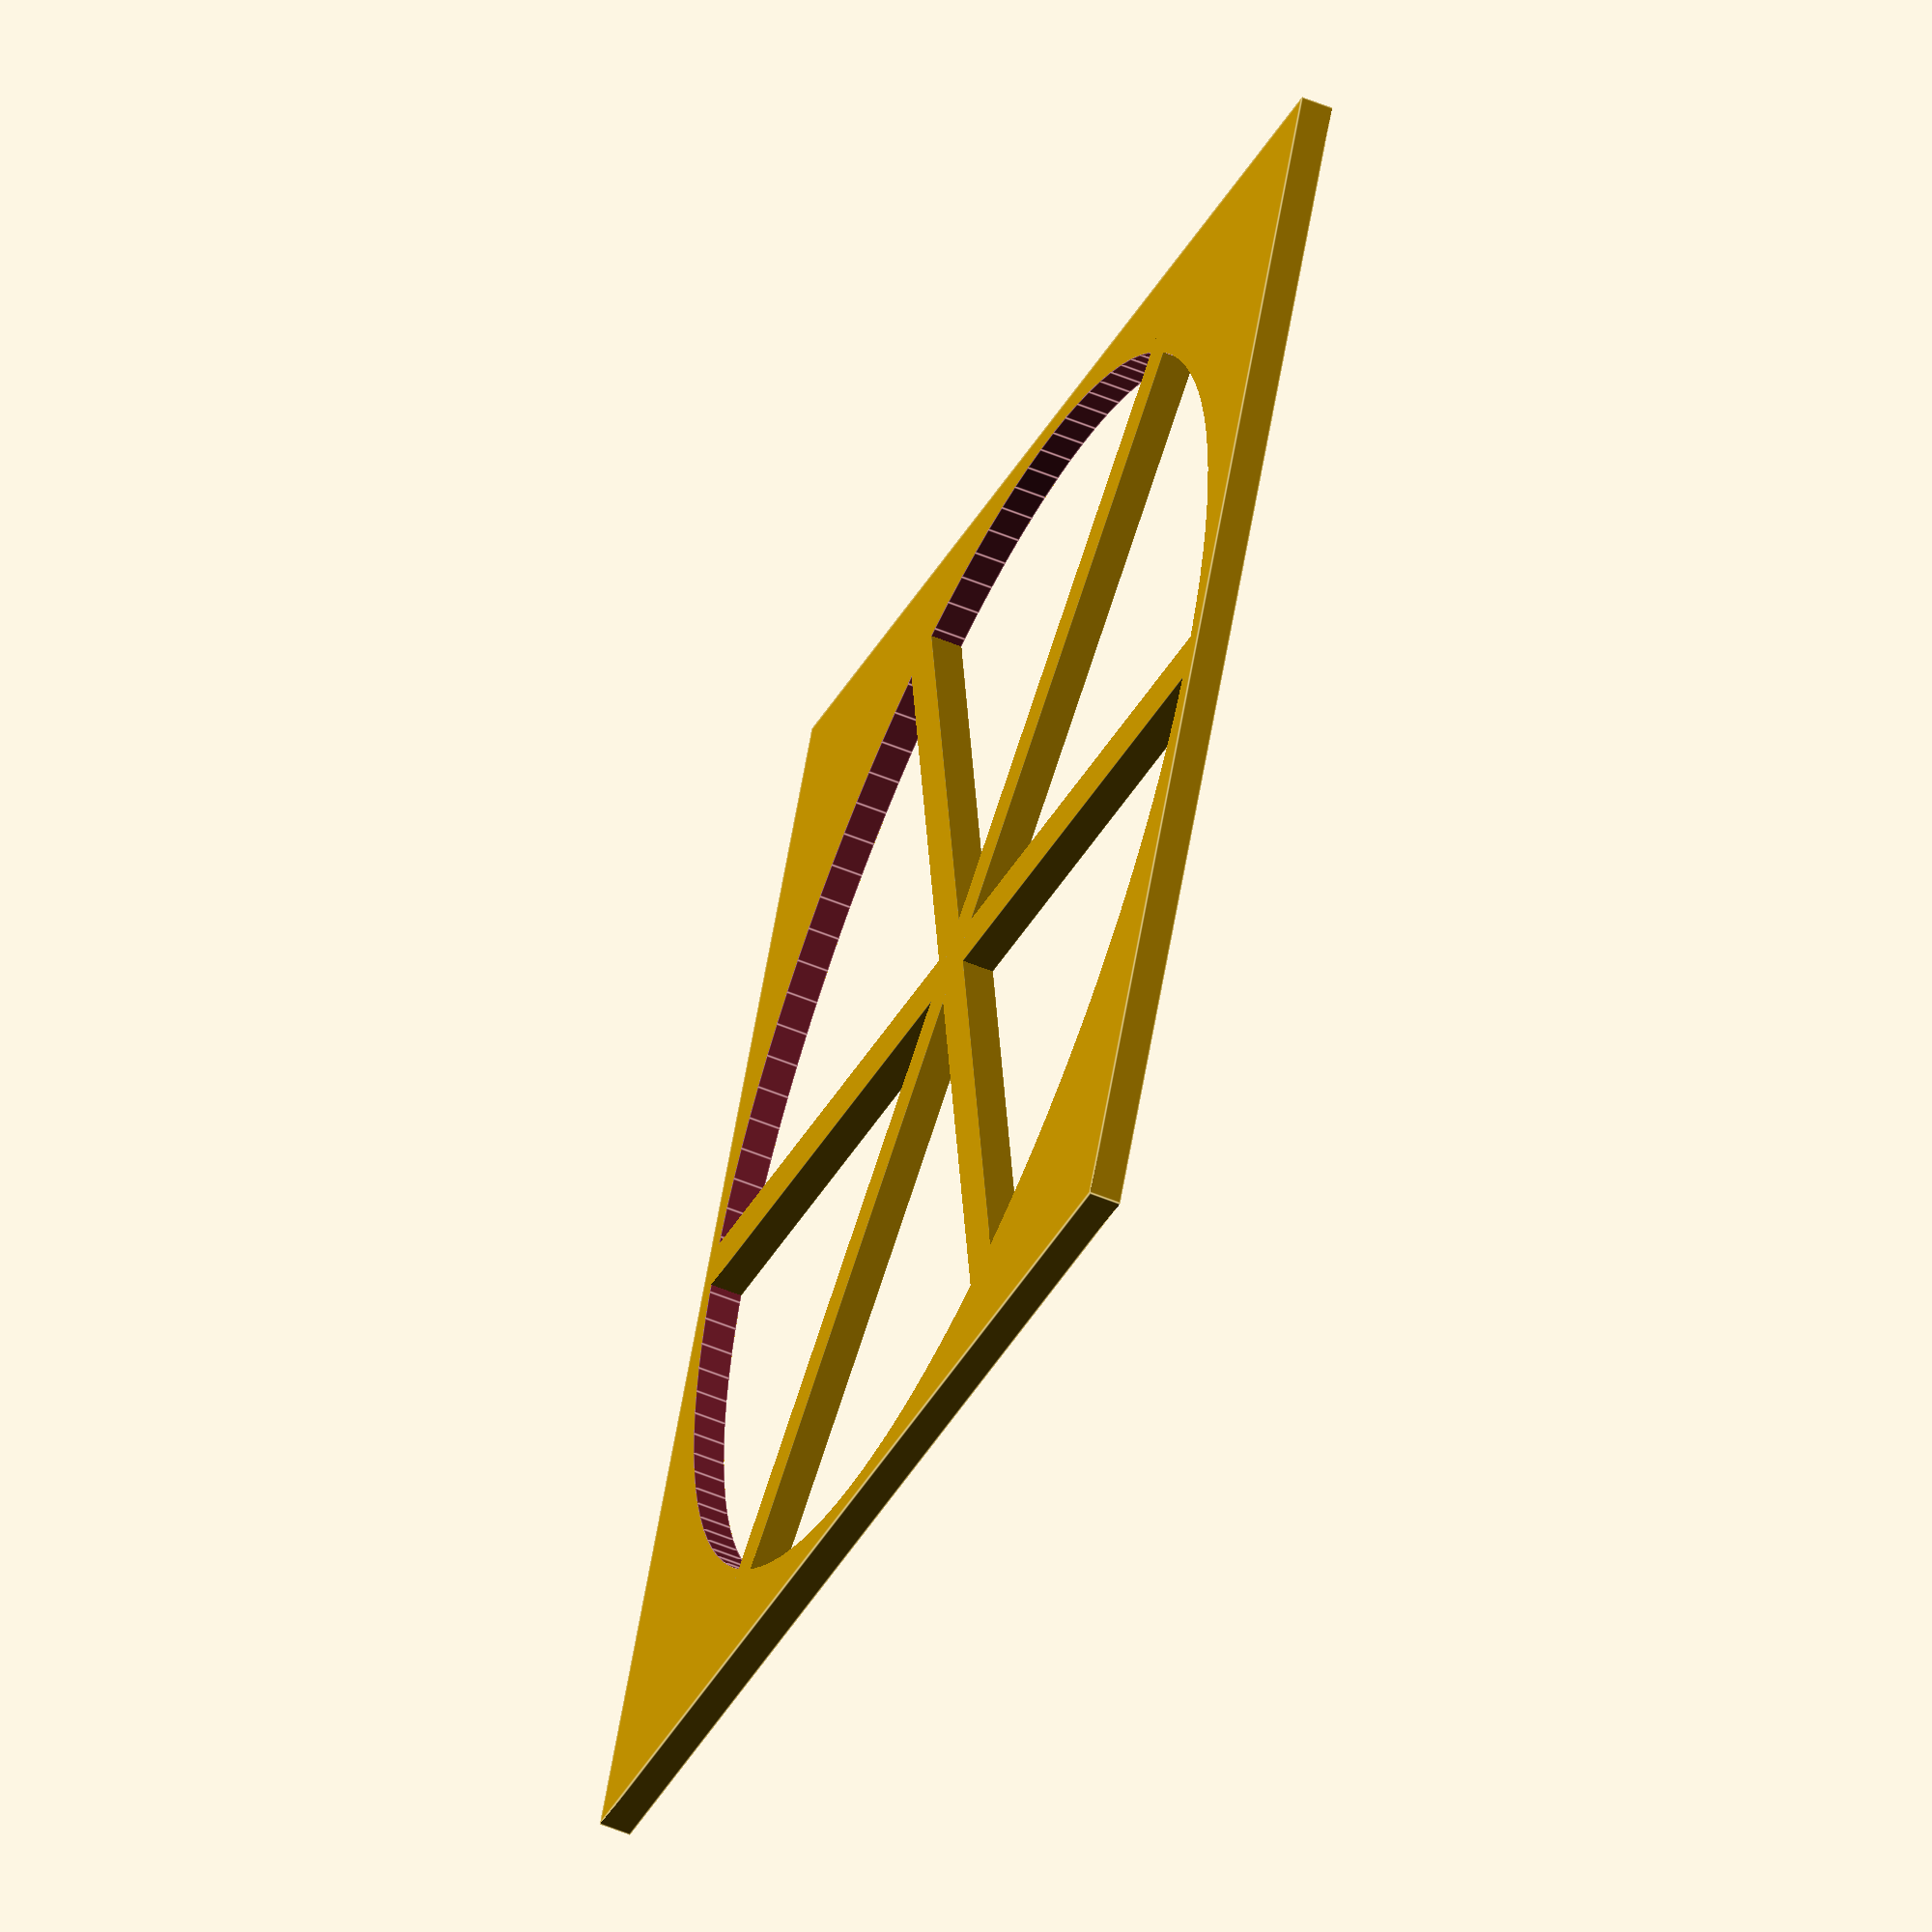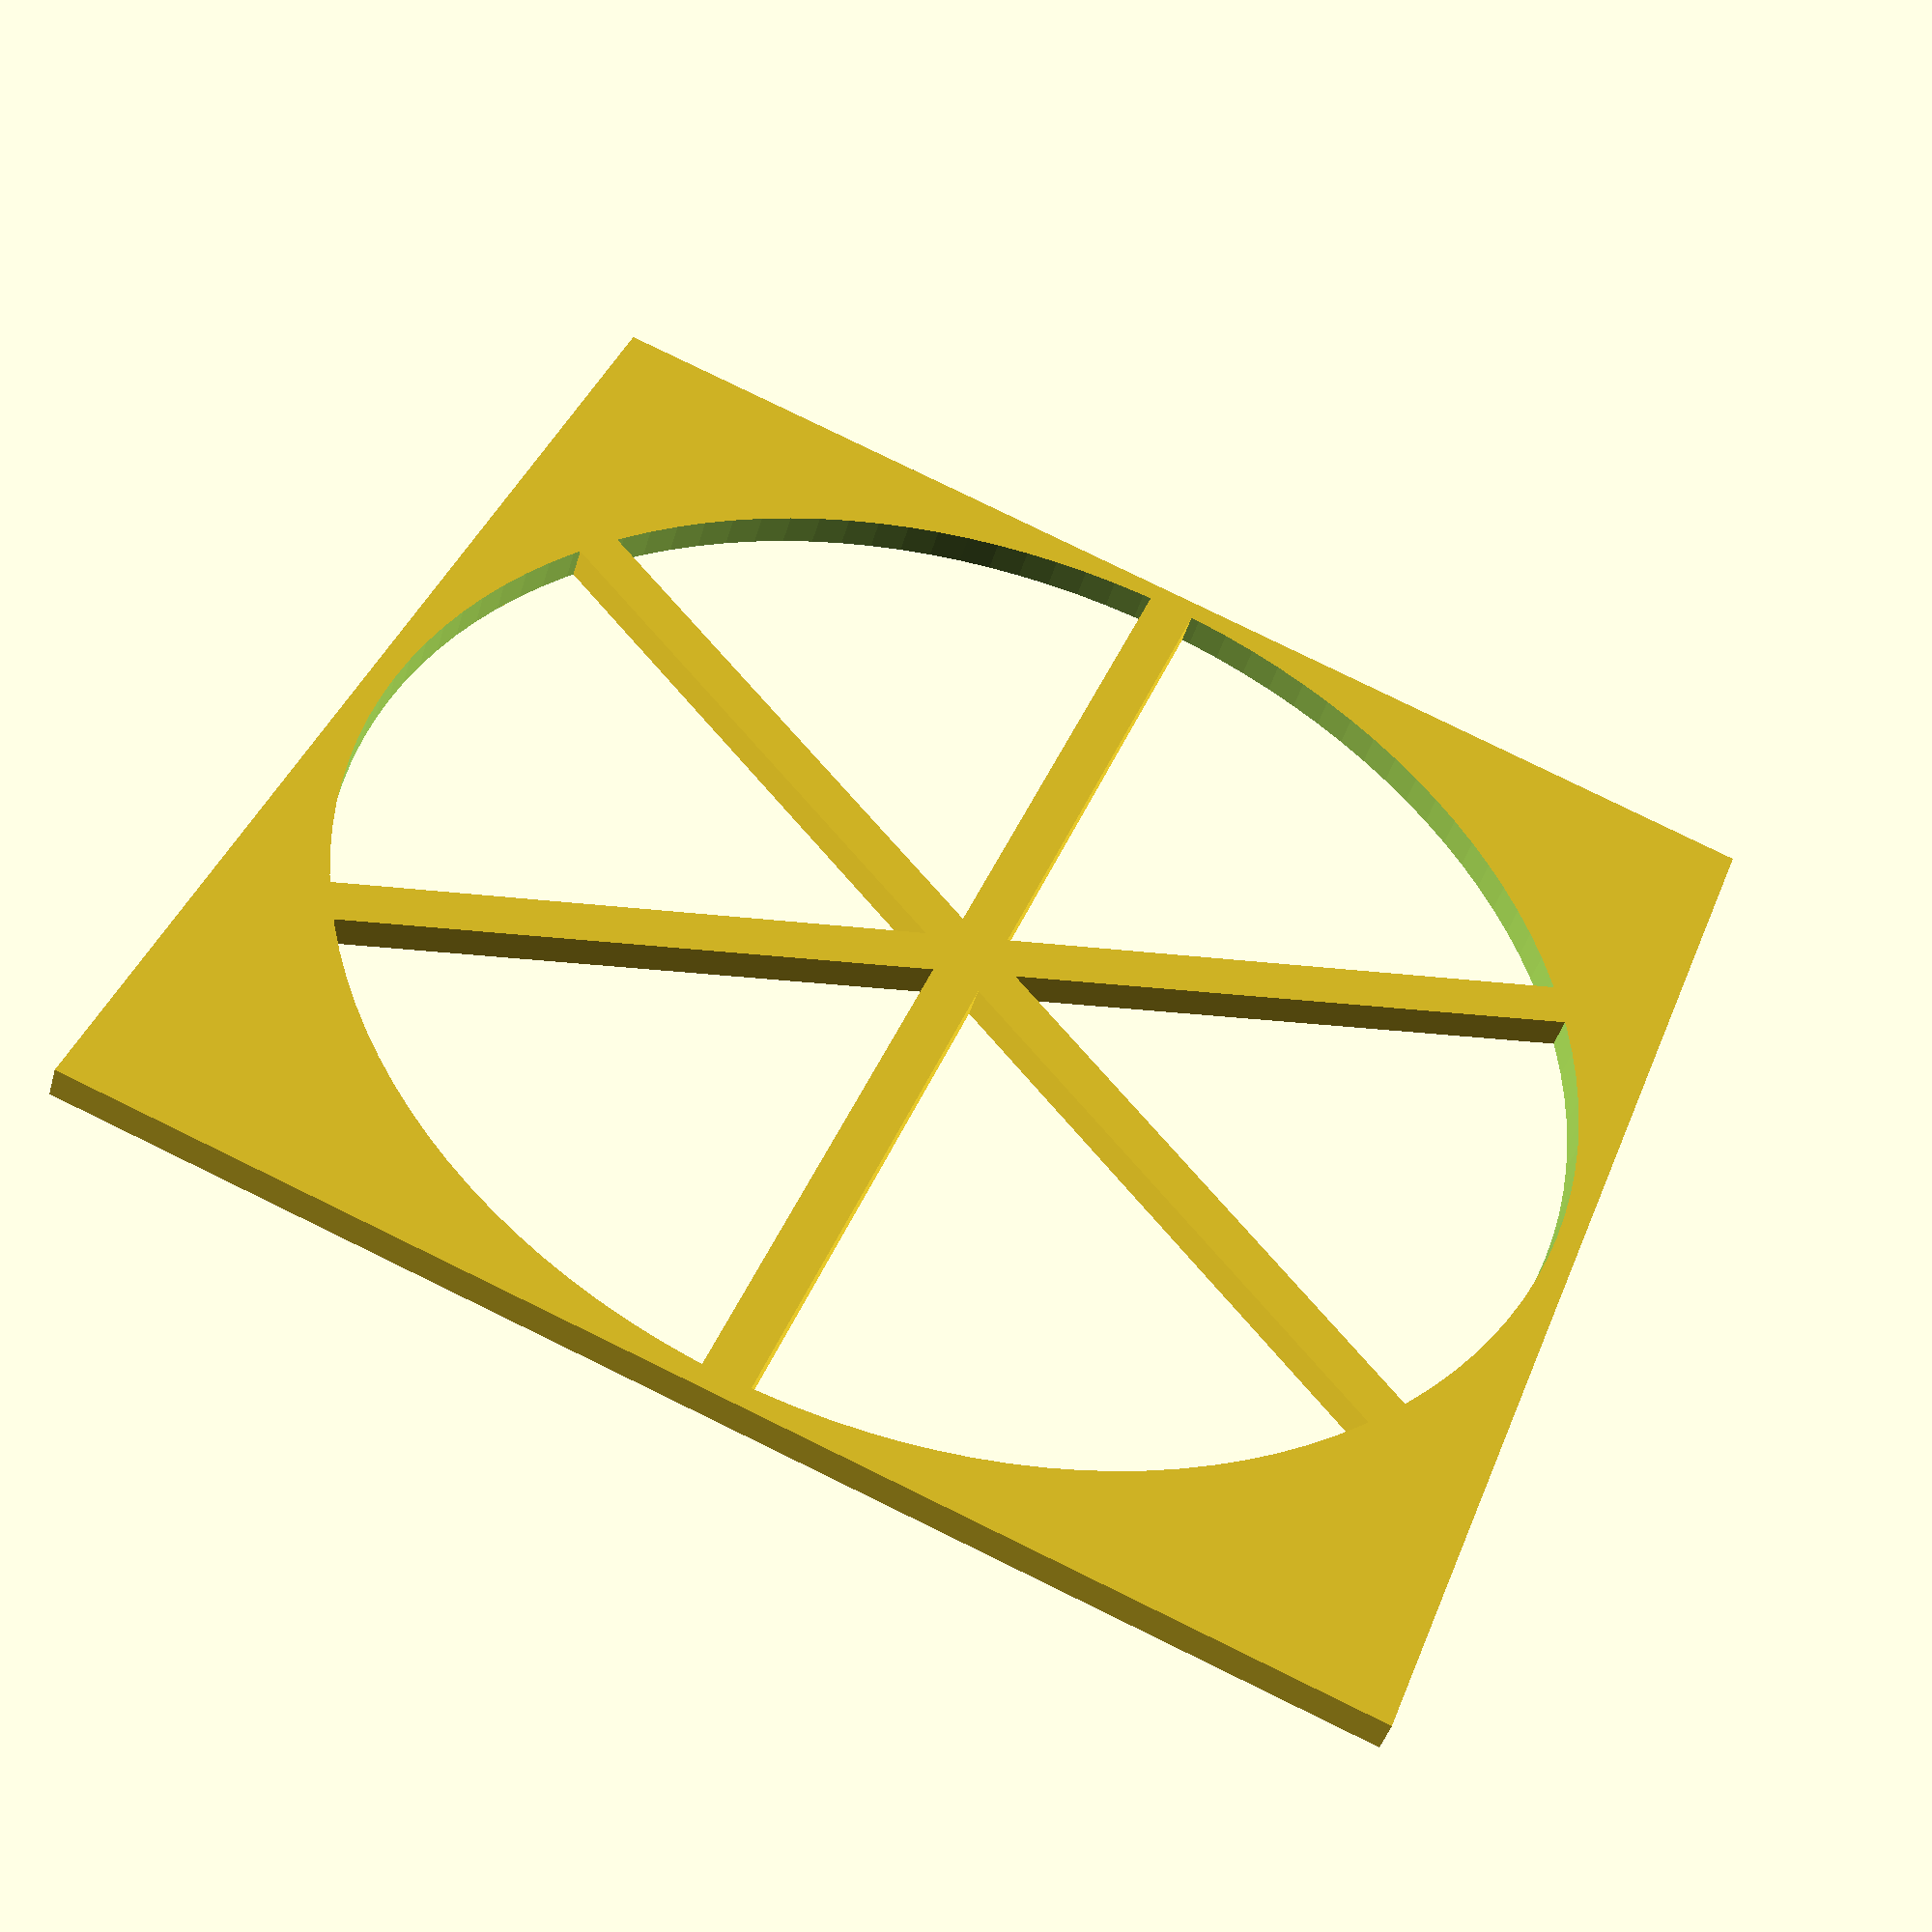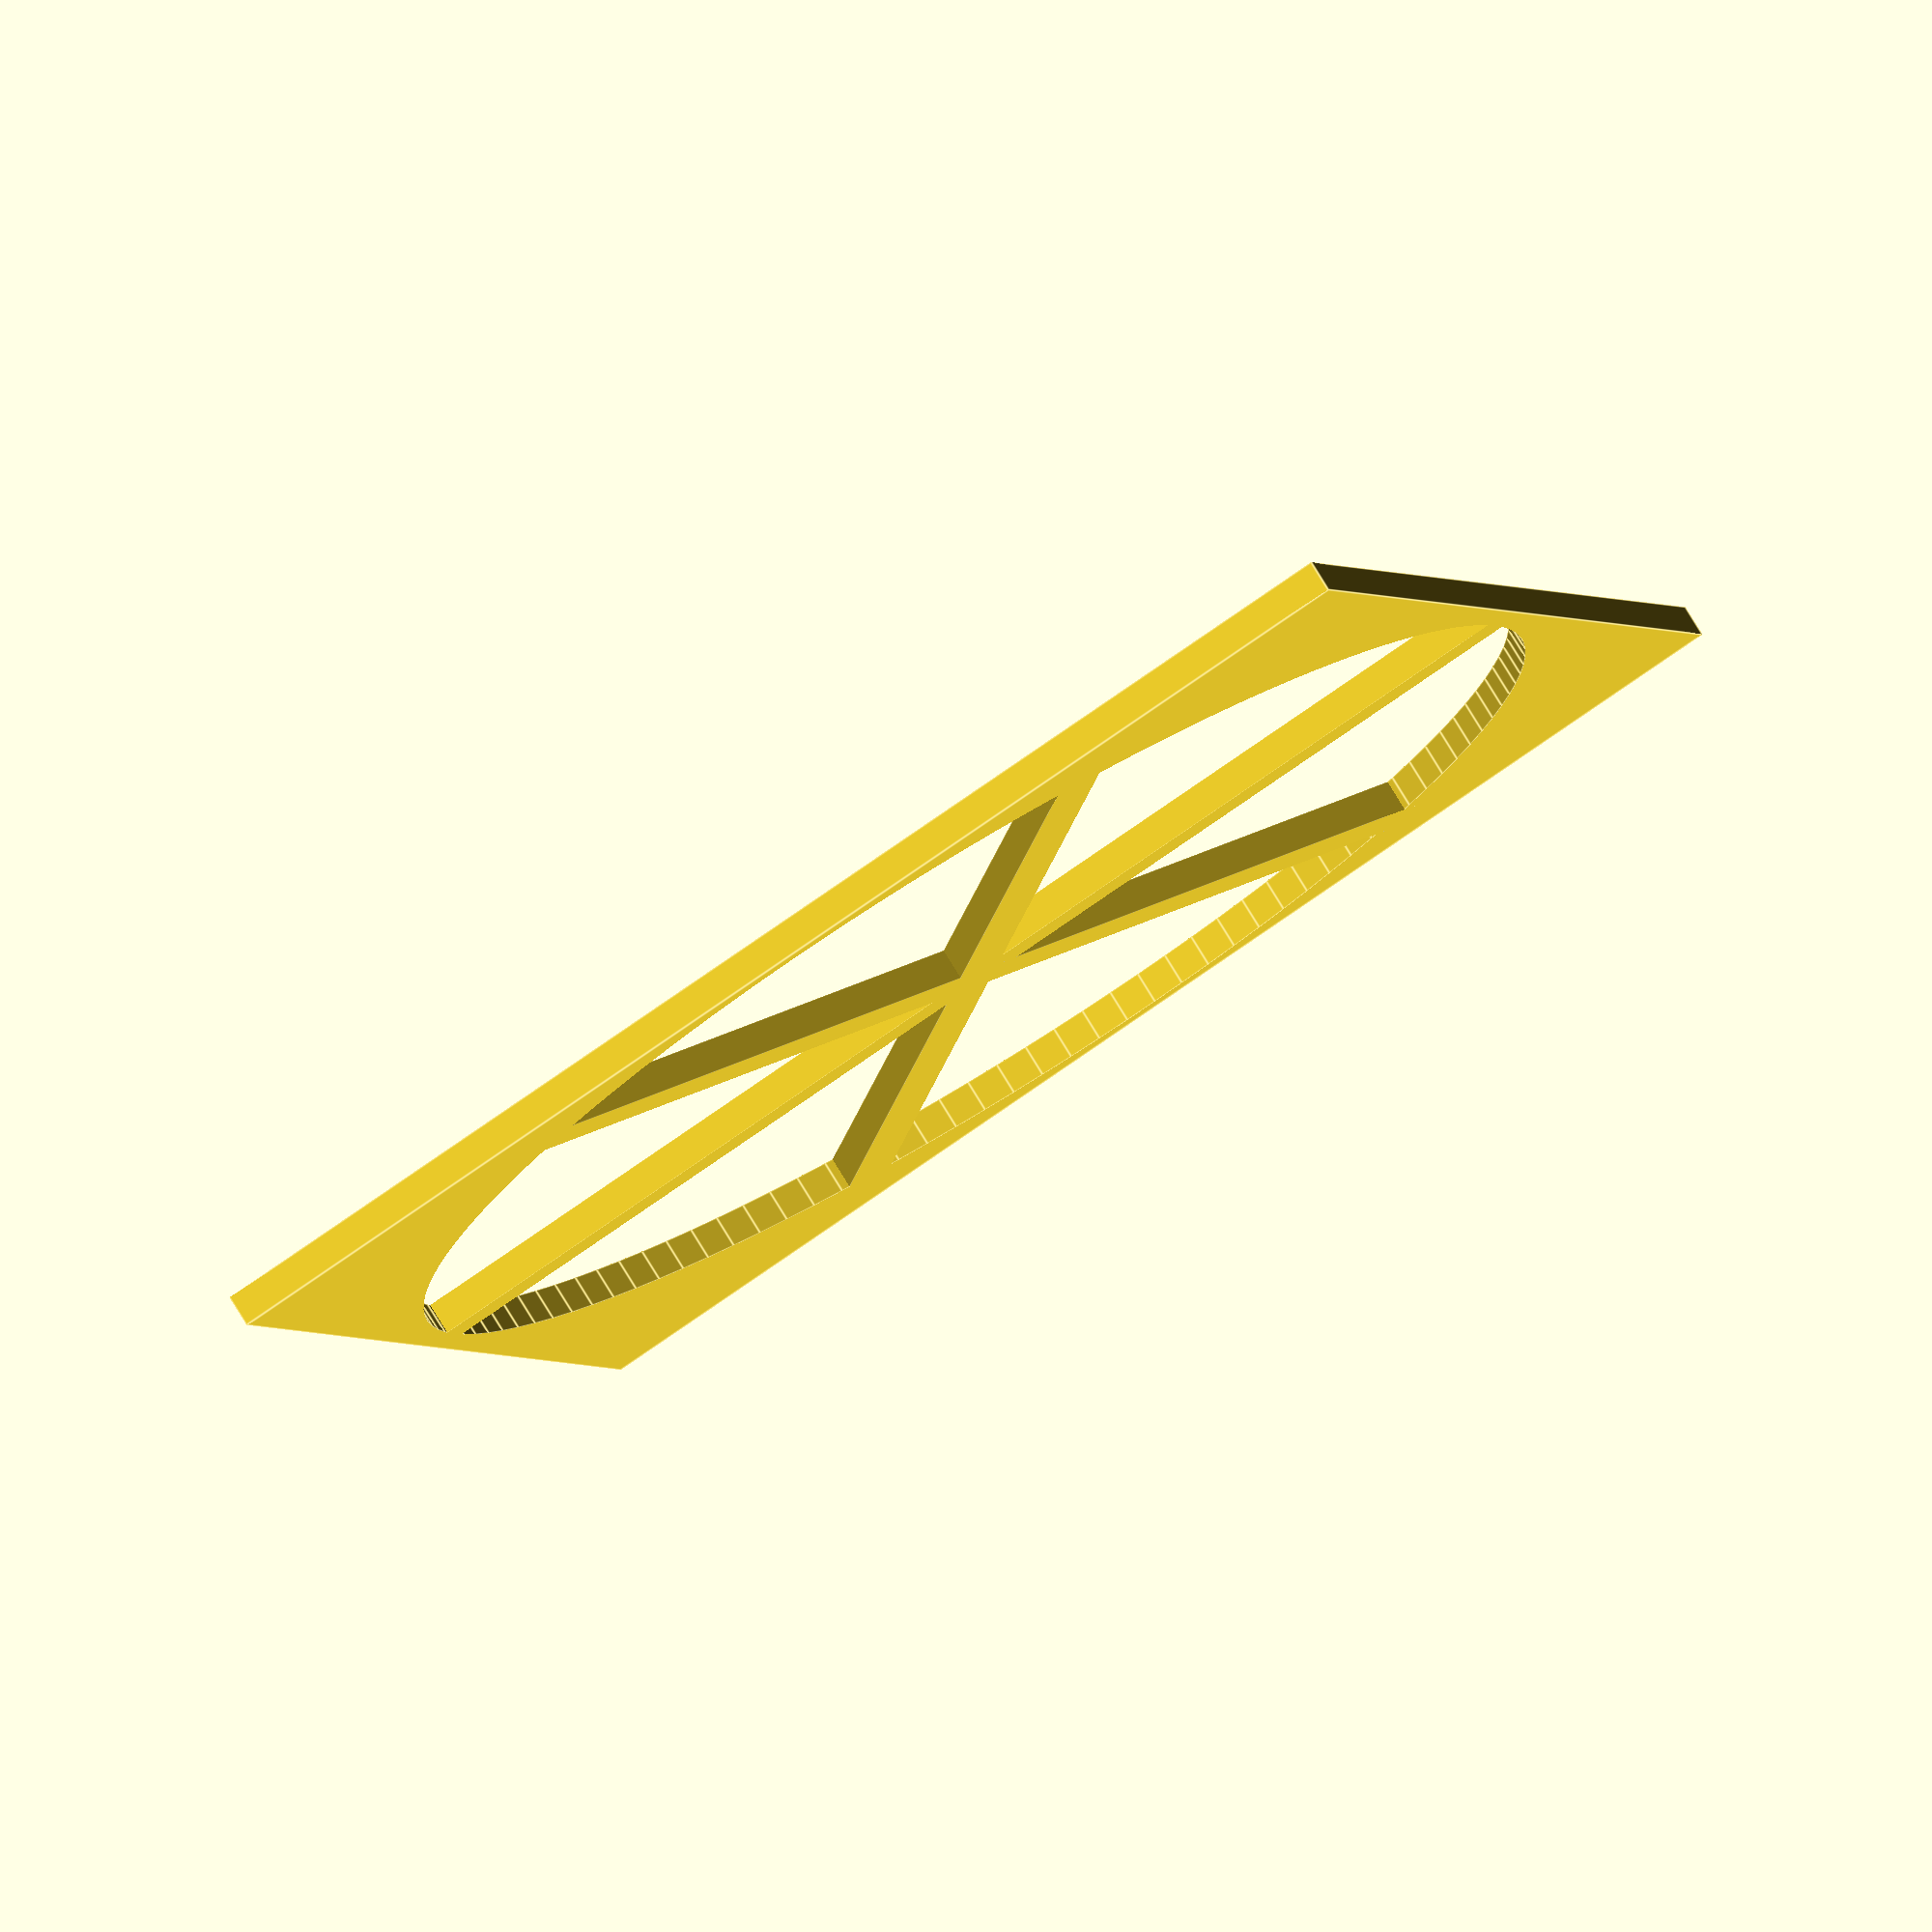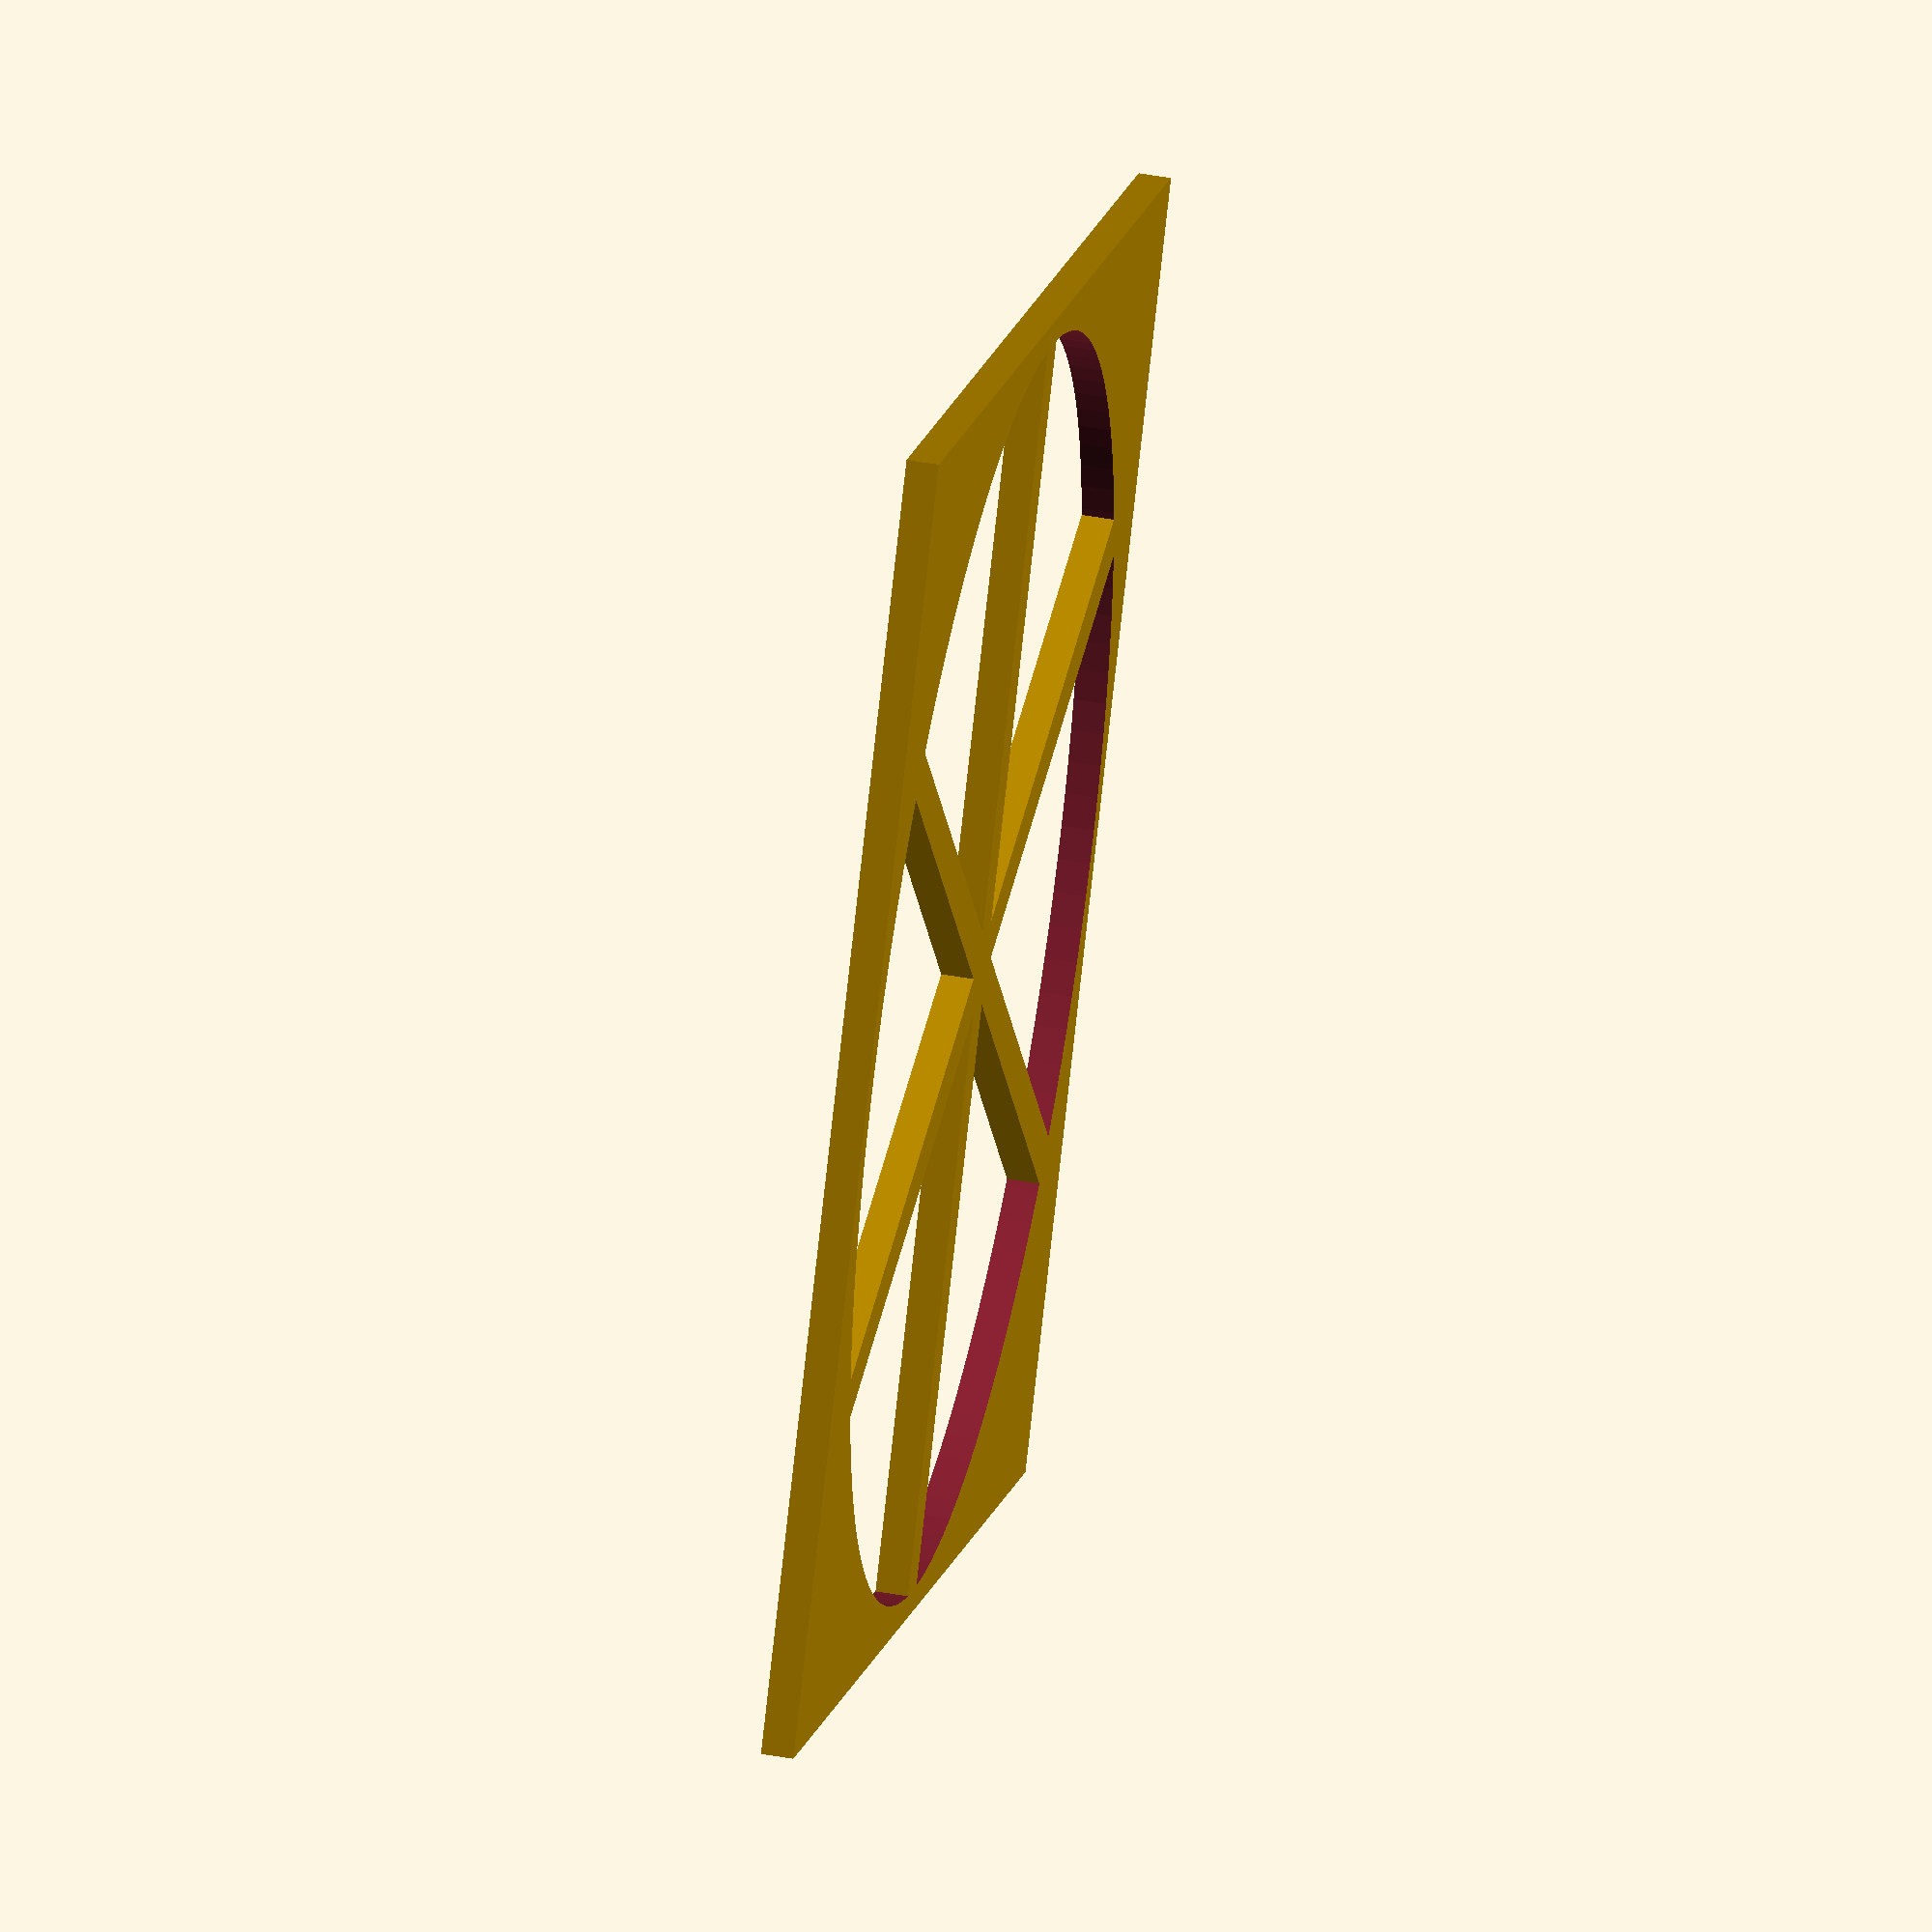
<openscad>
// Fume extractor for soldering


// Controls the fan size
fan_width = 80;
fan_height = fan_width; // Assumed in model.
fan_thickness = 25;
fan_support_thickness = 3;

// Distance between support holes
fan_hole_distance = 71;
// The support holes
fan_hole_diameter = 4 - 0.4; // 0.4 mm tolerance
// The extra tole
fan_hole_diameter_outside = fan_hole_diameter + 0.8;

// The following four determines the amount of support for the back hole.
// Offsets are from button left
fan_x_offset = 15;
fan_y_offset = 4;

// Extra space
box_x_space = 15; // Room for fasteners
box_y_space = 4;

// I use two carbon filters of 8 mm. Front and back
carbon_filter_thickness = 8;
carbon_filter_number = 2;

// Extra size to allow filter to be slightly larger than the fan. Added once to top and bottom
carbon_filter_extra = 1;

// And this is to stop the carbon filters from beeing sucked into the fan
carbon_filter_gap_filler_thickness = 2;

// The diameter of the cutout for the carbon filter
fan_window_diameter = 78;
fan_window_bar_width = 3;

// Thickness of the walls of the box
box_wall_thickness = 1.6;

// Wall to support the filters.
box_inner_wall_thickness = 1.2;

////////////////////////////////////////
// SWITCH variables

// Switch cutout is assumed round
switch_radius = 3 + 0.5;
// Support for switch. This is the "blue part"
switch_width = 7 + 0.5;
switch_height = 13 + 0.5;
switch_depth = 9 - 2;
switch_support = 1.6;
// From upper left corner
switch_offset_x = 10;
switch_offset_y = 10;
// The wall thickness is substracted from this to make only part of the switch stick out
switch_offset_z = 6;
switch_support_depth = switch_depth + switch_offset_z - box_wall_thickness;

////////////////////////////////////////
// WIRE hole variables
wire_hole_radius = 6.2; // 11.5 diameter plug
wire_hole_offset_x = 7.6;
wire_hole_offset_y = 20; // From bottom left, in the lidt.


// Lid tolerance: This is how much smaller the lid is "all around"
lid_tolerance = 0.4;



////////////////////////////////////////
// FASTENER SUPPORT

// Minimum support that fastener must have. Offset from sides, really.
fastener_support = 1.6;

box_fastener_support_thickness = 5;

////////////////////////////////////////
// SCREW MODULE STUFF

// Screw stuff
// Screw diameter
screw_diameter = 3.6;
// Screw head diameter -- also used for hex nut cutout
screw_head_diameter = 6;
// Screw cutout length. This should really be calculated...
screw_cutout_length = 15;
nut_thickness = 2;
space = 0.0;
screw_head_thickness = 2;
inner_hole_adjustment = 0.25;


screw_radius = screw_diameter / 2.0;
screw_head_radius = screw_head_diameter / 2.0;



pad = 0.05;
$fn = 30;

////////////////////////////////////////
// CALCULATED
inner_box_width = fan_width + fan_x_offset + box_x_space;
inner_box_height = fan_height + fan_y_offset + box_y_space;
inner_box_thickness = fan_thickness + (carbon_filter_thickness + carbon_filter_gap_filler_thickness) *
    carbon_filter_number;
box_width = 2 * box_wall_thickness + inner_box_width;
box_height = 2 * box_wall_thickness + inner_box_height;
box_thickness = 2 * box_wall_thickness + inner_box_thickness;

fan_center_x = box_wall_thickness + fan_x_offset + fan_width / 2;
fan_center_y = box_wall_thickness + fan_y_offset + fan_height / 2;
fan_window_radius = fan_window_diameter / 2.0;
fan_hole_distance_half = fan_hole_distance / 2.0;

// This is calculated by the screw radius and support
fastener_support_side = (screw_radius + fastener_support) * (1.4142 + 2);

////////////////////////////////////////////////////////////////////////////////
// GENERAL


// Create a screw cutout of a given length
// Center is center of cutout. Translate for only nut or head.
module screw_hole(hole_length) {
    rotate([0, 90, 0]) {
        // Room for screw
        cylinder(r = screw_radius + space, h = hole_length * 2, center = true);
        // Screw head cutout
        translate([0, 0, hole_length / 2.0 + screw_head_thickness / 2.0]) {
            cylinder(r1 = screw_radius + space, r2 = screw_head_radius + inner_hole_adjustment, h = screw_head_thickness
            , center = true);
        }
        // Extension of head cutout
        translate([0, 0, hole_length / 2.0 + 25 + screw_head_thickness - pad]) {
            cylinder(r = screw_head_radius + inner_hole_adjustment, h = 50, center = true
            );
        }
        // Hex nut cutout
        translate([0, 0, - (hole_length / 2.0 + 25)]) {
            cylinder(r = screw_head_radius + inner_hole_adjustment, h = 50, center = true
            , $fn = 6);
        }
    }
}

////////////////////////////////////////////////////////////////////////////////
// FILTER AND FAN HOLDER

// Support for the filters
filter_width = fan_width + carbon_filter_extra;
filter_height = fan_height + carbon_filter_extra;
module filter_support() {
    // Center "flanges"
    translate([- (filter_width + box_inner_wall_thickness) * 0.5,
                carbon_filter_thickness / 2.0 - carbon_filter_gap_filler_thickness / 2.0,
        0])
        for (x = [0, 1])
        for (y = [0, 1])
        translate([(x + y) * (filter_width + box_inner_wall_thickness - pad) * 0.5,
            0,
                    (x - y) * (filter_height + box_inner_wall_thickness - pad) * 0.5])
            rotate([0, 90 * (x + y), 0])
                cube([box_inner_wall_thickness, carbon_filter_thickness, fan_hole_distance / 4.0], center = true);

}

module filter_and_fan_support(h) {
    // Center "flanges"
    translate([- (filter_width + box_inner_wall_thickness) * 0.5,
        0,
        0])
        for (x = [0, 1])
        for (y = [0, 1])
        translate([(x + y) * (filter_width + box_inner_wall_thickness - pad) * 0.5,
            0,
                    (x - y) * (filter_height + box_inner_wall_thickness - pad) * 0.5])
            rotate([0, 90 * (x + y), 0])
                cube([box_inner_wall_thickness, h, fan_hole_distance / 4.0], center = true);

}
// Move to center of fan
//    translate([fan_center_x,inner_box_thickness/2.0+box_wall_thickness,fan_center_y])
// Not used anymore
module filter_holder() {
    rotate([90, 0, 0])
        translate([0, carbon_filter_gap_filler_thickness / 2.0, filter_height / 2.0]) {
            difference() {
                cube([filter_width,
                    carbon_filter_gap_filler_thickness,
                    filter_height], center = true);
                air_cutout(box_wall_thickness);
                fan_support(fan_hole_diameter_outside / 2.0);
            }
            filter_support();
        }
}

module filter_gap_filler() {
    translate([0, 0, carbon_filter_gap_filler_thickness / 2.0 ]) {
        difference() {
            cube([filter_width,
                filter_height, carbon_filter_gap_filler_thickness], center = true);
//            cylinder(r = filter_width / 2.0, h = carbon_filter_gap_filler_thickness, center = true);
              rotate([90,0,0])
            air_cutout(carbon_filter_gap_filler_thickness);
        }
    }
}

////////////////////////////////////////////////////////////////////////////////
// BOX


module air_cutout(thickness) {
    difference() {
        // Cylinder base.
        rotate([90, 0, 0])
            cylinder(r = fan_window_radius, h = thickness + pad, center = true, $fn = 120);

        // Cutout for air
        rotate([0, 0, 0])
            for (i = [0: 4]) {
                rotate([0, 60 * i, 0])
                    cube([fan_width, thickness + 2 * pad, fan_window_bar_width], center = true);
            }
    }
}

module fan_support(diam) {
    for (x = [- 1, 1])
    for (y = [- 1, 1])
    translate([fan_hole_distance_half * x, 0, fan_hole_distance_half * y])
        rotate([90, 0, 0])
            cylinder(r = diam, h = inner_box_thickness, center = true);
}

module box_screw_holes(length, offset) {
    // Cut out four screw holes
    for (x = [- 1, 1])
    for (y = [- 1, 1])
    // Cut out a screw hole
    translate([x * (inner_box_width / 2.0 - fastener_support - 1.4142 * screw_head_radius - 2 * pad),
        offset,
            y * (inner_box_height / 2.0 - fastener_support - 1.4142 * screw_head_radius - 2 * pad)])
        rotate([45, 0, 90])
            screw_hole(length);
}

module box_screw_support(length) {
    // Cut out four screw holes
    for (x = [- 1, 1])
    for (y = [- 1, 1])
    // Cut out a screw hole
    translate([x * (inner_box_width / 2.0 - fastener_support - 1.4142 * screw_head_radius - 2 * pad),
        0,
            y * (inner_box_height / 2.0 - fastener_support - 1.4142 * screw_head_radius - 2 * pad)])
        rotate([90, 0, 0])
            cylinder(r = screw_head_radius + fastener_support, h = length, center = true);
}

module switch_support() {
    // Switch support inside box

    difference() {
        cube([switch_width + 2 * switch_support,
            switch_support_depth,
                switch_height + 2 * switch_support], center = true);

        // Cutout for switch (repeated, sort of)
        rotate([90, 0, 0])
            cylinder(r = switch_radius, h = switch_support_depth + 10 * pad, center = true);
        // Cutout for blue part of switch
        translate([0, switch_support_depth / 2.0 - switch_depth / 2.0 + pad, 0])
            cube([switch_width, switch_depth, switch_height], center = true);

    }
}


// Box is front, with no lid
module box() {
    rotate([0, 0, 0]) {
        difference() {
            union() {

                // Frame
                difference() {
                    cube([box_width, box_thickness, box_height]);
                    translate([box_wall_thickness, box_wall_thickness, box_wall_thickness])
                        cube([inner_box_width, inner_box_thickness + box_wall_thickness + pad, inner_box_height]);

                    // Fan cutout
                    translate([fan_center_x, box_wall_thickness / 2.0, fan_center_y])
                        air_cutout(box_wall_thickness);
                }


                // Support for filter, gap and fan, inside box. Similar will be made on lid
                h = carbon_filter_thickness
                    + carbon_filter_gap_filler_thickness
                    + fan_support_thickness;
                translate([fan_center_x,
                                h / 2.0 + box_wall_thickness - pad,
                    fan_center_y])
                    // fan_support(fan_hole_diameter/2.0);
                    filter_and_fan_support(h);
            }

            // Cutout for switch threaded part
            translate([switch_offset_x, 0, box_height - switch_offset_y])
                rotate([90, 0, 0])
                    cylinder(r = switch_radius, h = box_wall_thickness * 4, center = true);
        }

        // And inside box switch support
        translate([
            switch_offset_x,
                        switch_support_depth / 2.0 + box_wall_thickness - pad,
                box_height - switch_offset_y])
            switch_support();



        ////////////////////////////////////////
        // Fastenersupport corners

        // Translate into place
        translate([box_wall_thickness,
                        inner_box_thickness
                        - box_fastener_support_thickness / 2.0
                    + box_wall_thickness
                - screw_head_thickness, // To allow for "thicker lid" at this point.
            box_wall_thickness])
            // Only use inner part of corners
            intersection() {
                // Four corners
                for (x = [0, 1])
                for (y = [0, 1])
                translate([(x) * inner_box_width, 0, (y) * inner_box_height])
                    // A single corner
                    rotate([90, 0, 0])
                        difference() {
                            cylinder(r = 1.4142 * screw_head_radius + screw_head_diameter + 2 * fastener_support,
                            h = box_fastener_support_thickness, center = true);
                            // Inner cutout
                            cylinder(r = 1.4142 * screw_head_radius,
                            h = box_fastener_support_thickness + pad, center = true);
                        }

                // Matching the inner box for intersection.
                translate([inner_box_width / 2.0 + 0.5 * pad, 0, inner_box_height / 2.0 + 0.5 * pad]) {
                    difference() {
                        cube([inner_box_width + 0 * pad, box_fastener_support_thickness + 1 * pad, inner_box_height + 1
                            * pad], center = true);

                        box_screw_holes(box_fastener_support_thickness, nut_thickness);
                    }
                }
            }
    }
}

// Create a "thingy" to round with
box_rounder_radius = box_wall_thickness;
module box_rounder(length) {
    translate([box_rounder_radius / 2.0, box_rounder_radius / 2.0, 0])
        difference() {
            translate([- box_rounder_radius / 2.0, - box_rounder_radius / 2.0, 0])
                cube([box_rounder_radius + pad, box_rounder_radius + pad, length + pad], center = true);
            cylinder(h = length, r = box_rounder_radius, center = true);
        }
}

module corner_rounder() {
    translate([box_rounder_radius / 2.0, box_rounder_radius / 2.0, box_rounder_radius / 2.0])
        difference() {
            translate([- box_rounder_radius / 2.0, - box_rounder_radius / 2.0, - box_rounder_radius / 2.0])
                cube([box_rounder_radius + pad, box_rounder_radius + pad, box_rounder_radius + pad], center = true);
            sphere(r = box_rounder_radius);
        }
}

module outside_rounder() {
    box_rounder(box_width + box_height + box_thickness);
}

module placed_outside_rounder(x, y, z, x_rot, y_rot, z_rot) {
    translate([x * (box_width / 2.0 - box_rounder_radius / 2.0),
            y * (box_thickness / 2.0 - box_rounder_radius / 2.0),
            z * (box_height / 2.0 - box_rounder_radius / 2.0)
        ])
        rotate([x_rot * 90, y_rot * 90, z_rot * 90])
            outside_rounder();
}

module placed_outside_corner(x, y, z, x_rot, y_rot, z_rot) {
    translate([x * (box_width / 2.0 - box_rounder_radius / 2.0),
            y * (box_thickness / 2.0 - box_rounder_radius / 2.0),
            z * (box_height / 2.0 - box_rounder_radius / 2.0)
        ])
        rotate([x_rot * 90, y_rot * 90, z_rot * 90])
            corner_rounder();
}


module rounded_box() {
    translate([box_width / 2.0, box_thickness / 2.0, box_height / 2.0])

        difference() {
            translate([- box_width / 2.0, - box_thickness / 2.0, - box_height / 2.0])
                box();

            // Vertical corners
            placed_outside_rounder(- 1, - 1, 0, 0, 0, 0);
            placed_outside_rounder(1, - 1, 0, 0, 0, 1);
            placed_outside_rounder(1, 1, 0, 0, 0, 2);
            placed_outside_rounder(- 1, 1, 0, 0, 0, 3);

            // Top corners
            placed_outside_rounder(- 1, - 1, 1, 1, 1, 0);
            placed_outside_rounder(1, - 1, 1, 1, 1, 1);
            placed_outside_rounder(1, 1, 1, 1, 1, 2);
            placed_outside_rounder(- 1, 1, 1, 1, 1, 3);

            // bottom corners
            placed_outside_rounder(- 1, - 1, - 1, 1, 0, 0);
            placed_outside_rounder(1, - 1, - 1, 1, 0, 1);
            placed_outside_rounder(1, 1, - 1, 1, 0, 2);
            placed_outside_rounder(- 1, 1, - 1, 1, 0, 3);



            // CORNERS
            placed_outside_corner(- 1, - 1, - 1, 0, 0, 0);
            placed_outside_corner(1, - 1, - 1, 0, 0, 1);
            placed_outside_corner(1, 1, - 1, 0, 0, 2);
            placed_outside_corner(- 1, 1, - 1, 0, 0, 3);

            // Top corners
            placed_outside_corner(- 1, - 1, 1, 1, 1, 1);
            placed_outside_corner(1, - 1, 1, 1, 1, 2);
            placed_outside_corner(1, 1, 1, 1, 1, 3);
            placed_outside_corner(- 1, 1, 1, 1, 1, 4);

        }

}


////////////////////////////////////////////////////////////////////////////////
// LID

module lid() {
    rotate([0, 0, 0])

        difference() {
            // Move to same coordinates as the box / filter support, etc.
            translate([box_width / 2.0, box_wall_thickness / 2.0, box_height / 2.0])
                // This is in "center" coordinates
                difference() {
                    union() {
                        cube([inner_box_width - 2 * lid_tolerance,
                            box_wall_thickness,
                                inner_box_height - 2 * lid_tolerance], center = true);
                        // Support for the extra thickness. 0.5 is substracted here to make backside flush.
                        translate([0, screw_head_thickness - pad - 0.5, 0])
                            box_screw_support(screw_head_thickness);

                    }
                    // Screw holes
                    rotate([180, 0, 0])
                        box_screw_holes(box_wall_thickness + screw_head_thickness, - 1.5 * screw_head_thickness + 2 *
                            pad);

                    // Wire plug hole
                    translate([wire_hole_offset_x - (inner_box_width / 2.0 - lid_tolerance),
                        0,
                                    inner_box_height / 2.0 - lid_tolerance - wire_hole_offset_y])
                        rotate([90, 0, 0])
                            cylinder(r = wire_hole_radius, h = box_wall_thickness * 4, center = true);


                }


            // Fan/air holes
            translate([fan_center_x, box_wall_thickness / 2.0, fan_center_y])
                air_cutout(box_wall_thickness);


        }

    // Support for filter, gap and fan, inside lid. Similar in box
    h = carbon_filter_thickness
        + fan_support_thickness;
    translate([fan_center_x,
                    h / 2.0 + box_wall_thickness - pad,
        fan_center_y])
        // fan_support(fan_hole_diameter/2.0);
        filter_and_fan_support(h);

}


// Test
// air_cutout(box_wall_thickness);
// switch_support();

// Filter gap filler
translate([-fan_width*0.60,0,0]) filter_gap_filler();

// The actual box
// box();
// srounded_box();

// The lid
// translate([0, box_height * 0.60, 0]); lid();


</openscad>
<views>
elev=235.7 azim=203.4 roll=113.5 proj=o view=edges
elev=225.1 azim=290.8 roll=196.0 proj=p view=wireframe
elev=282.2 azim=199.1 roll=148.7 proj=o view=edges
elev=134.8 azim=122.1 roll=258.2 proj=o view=wireframe
</views>
